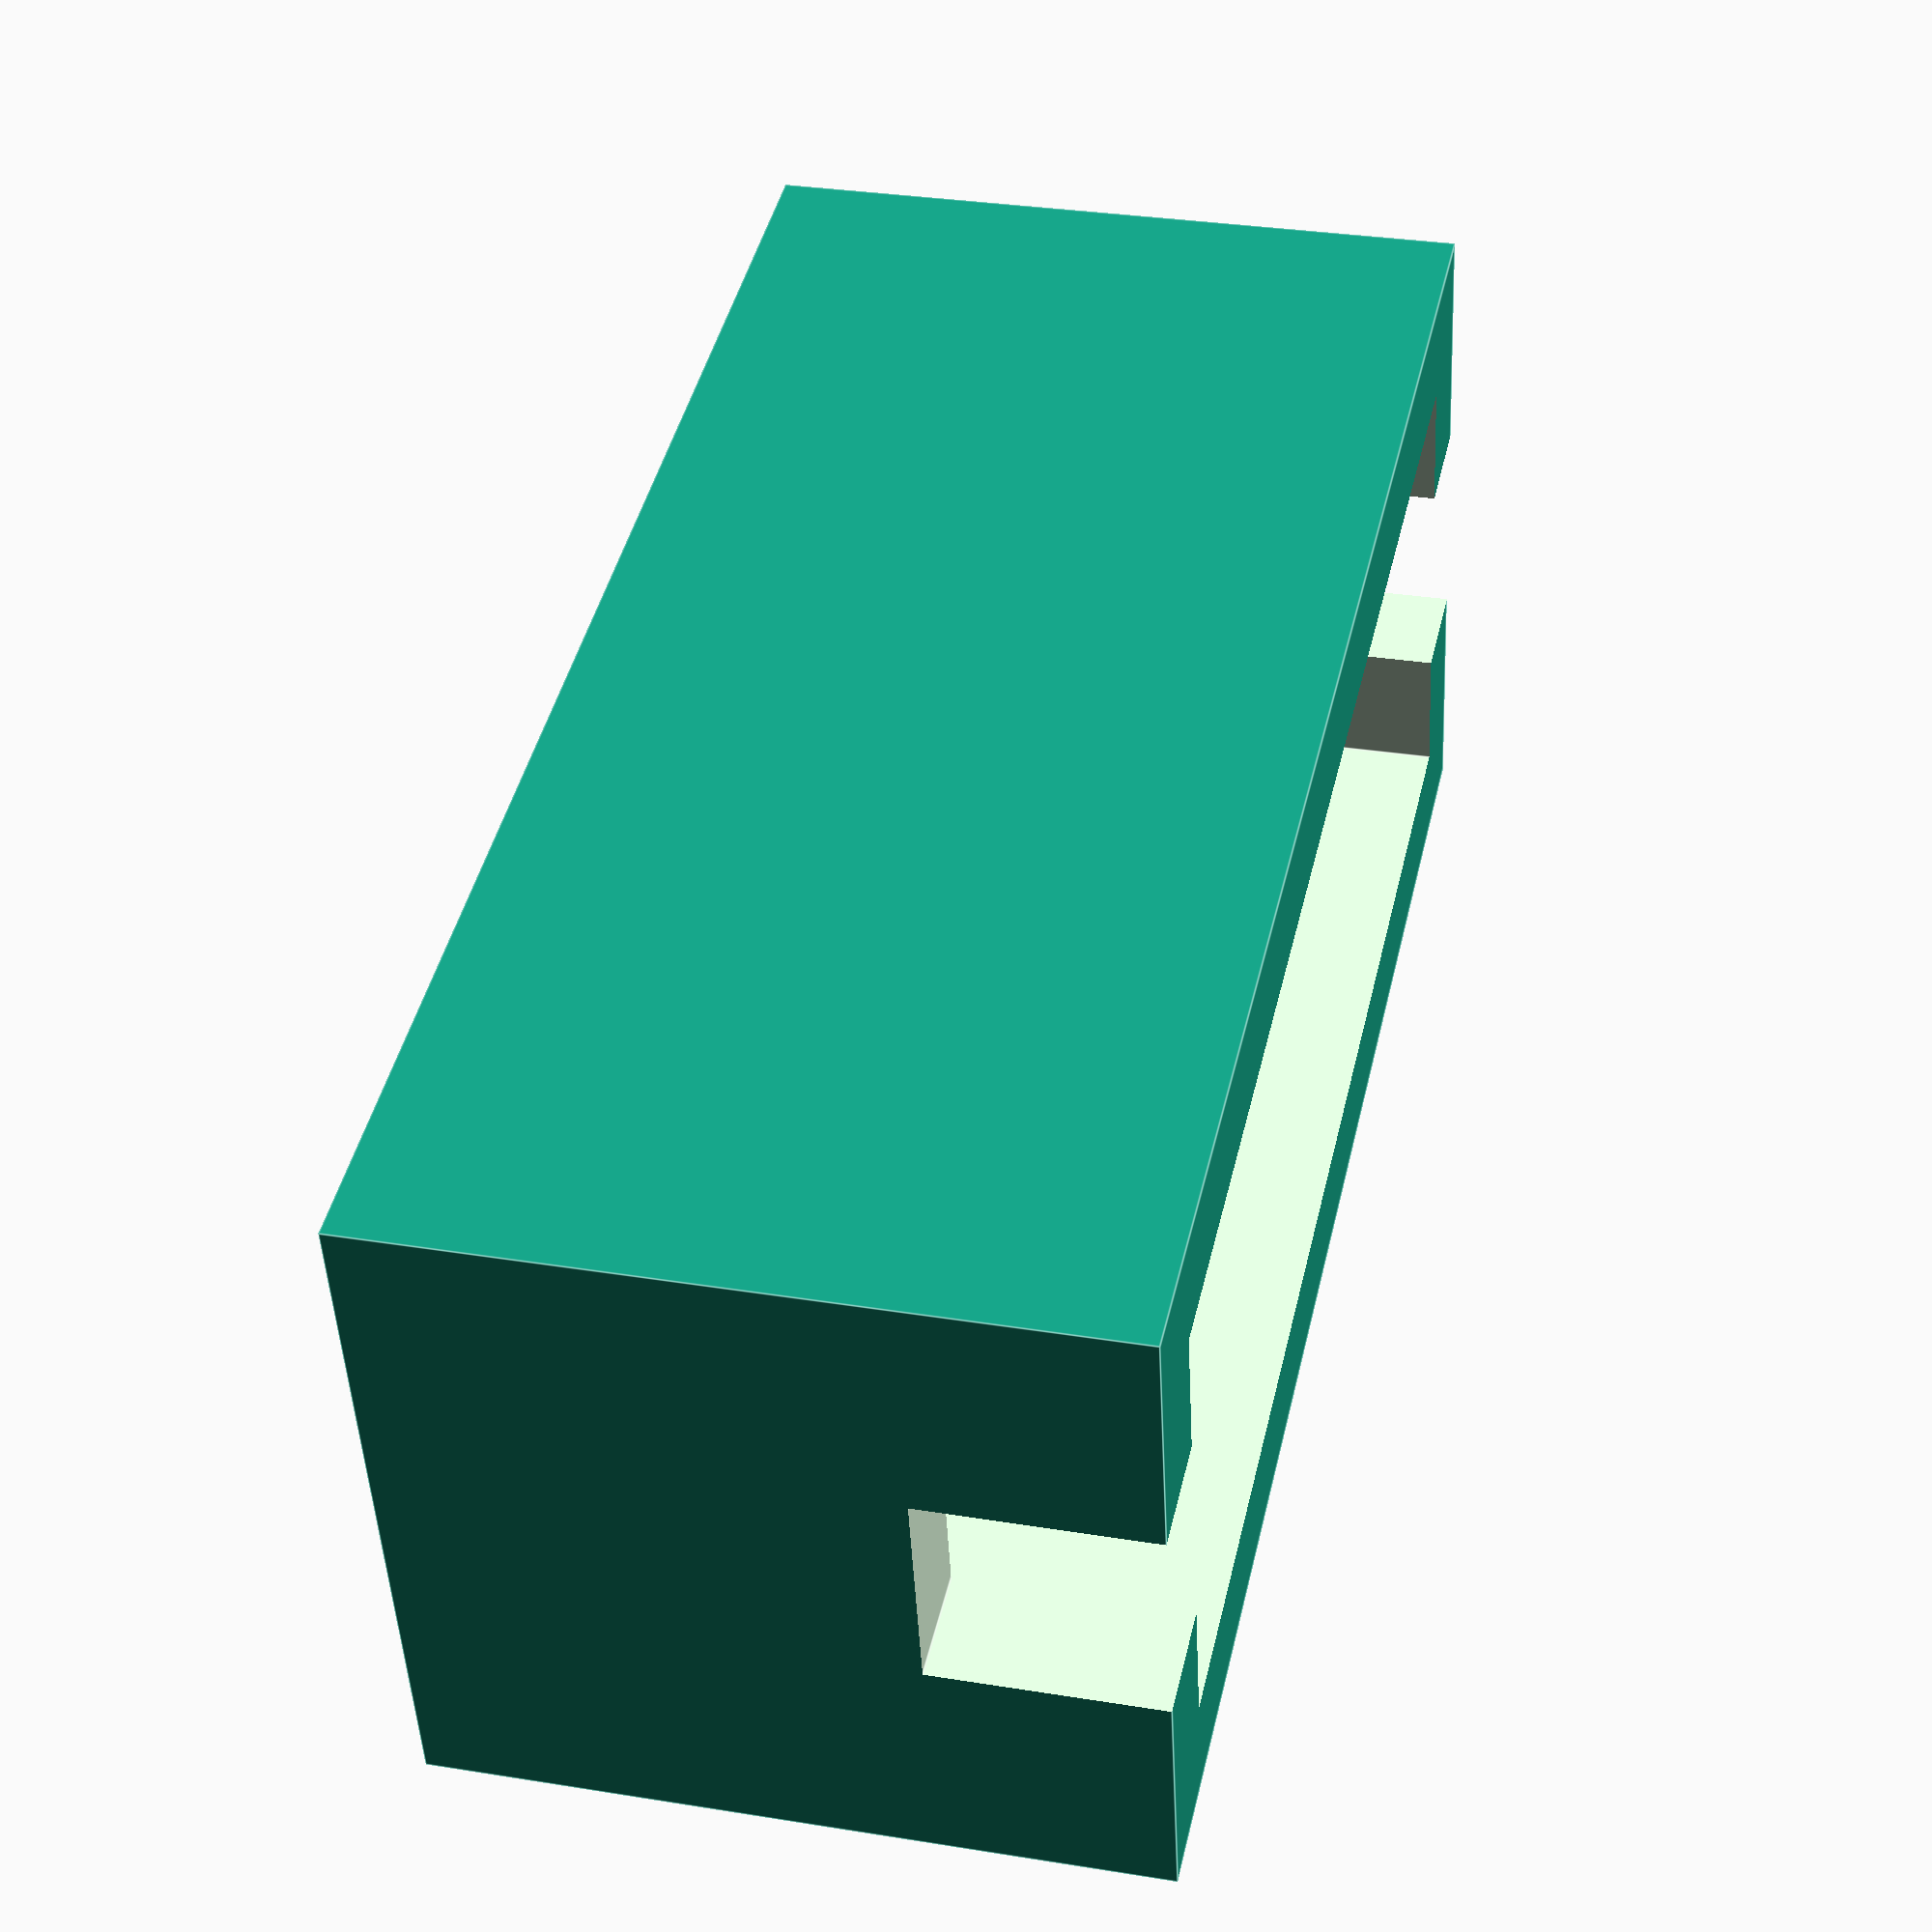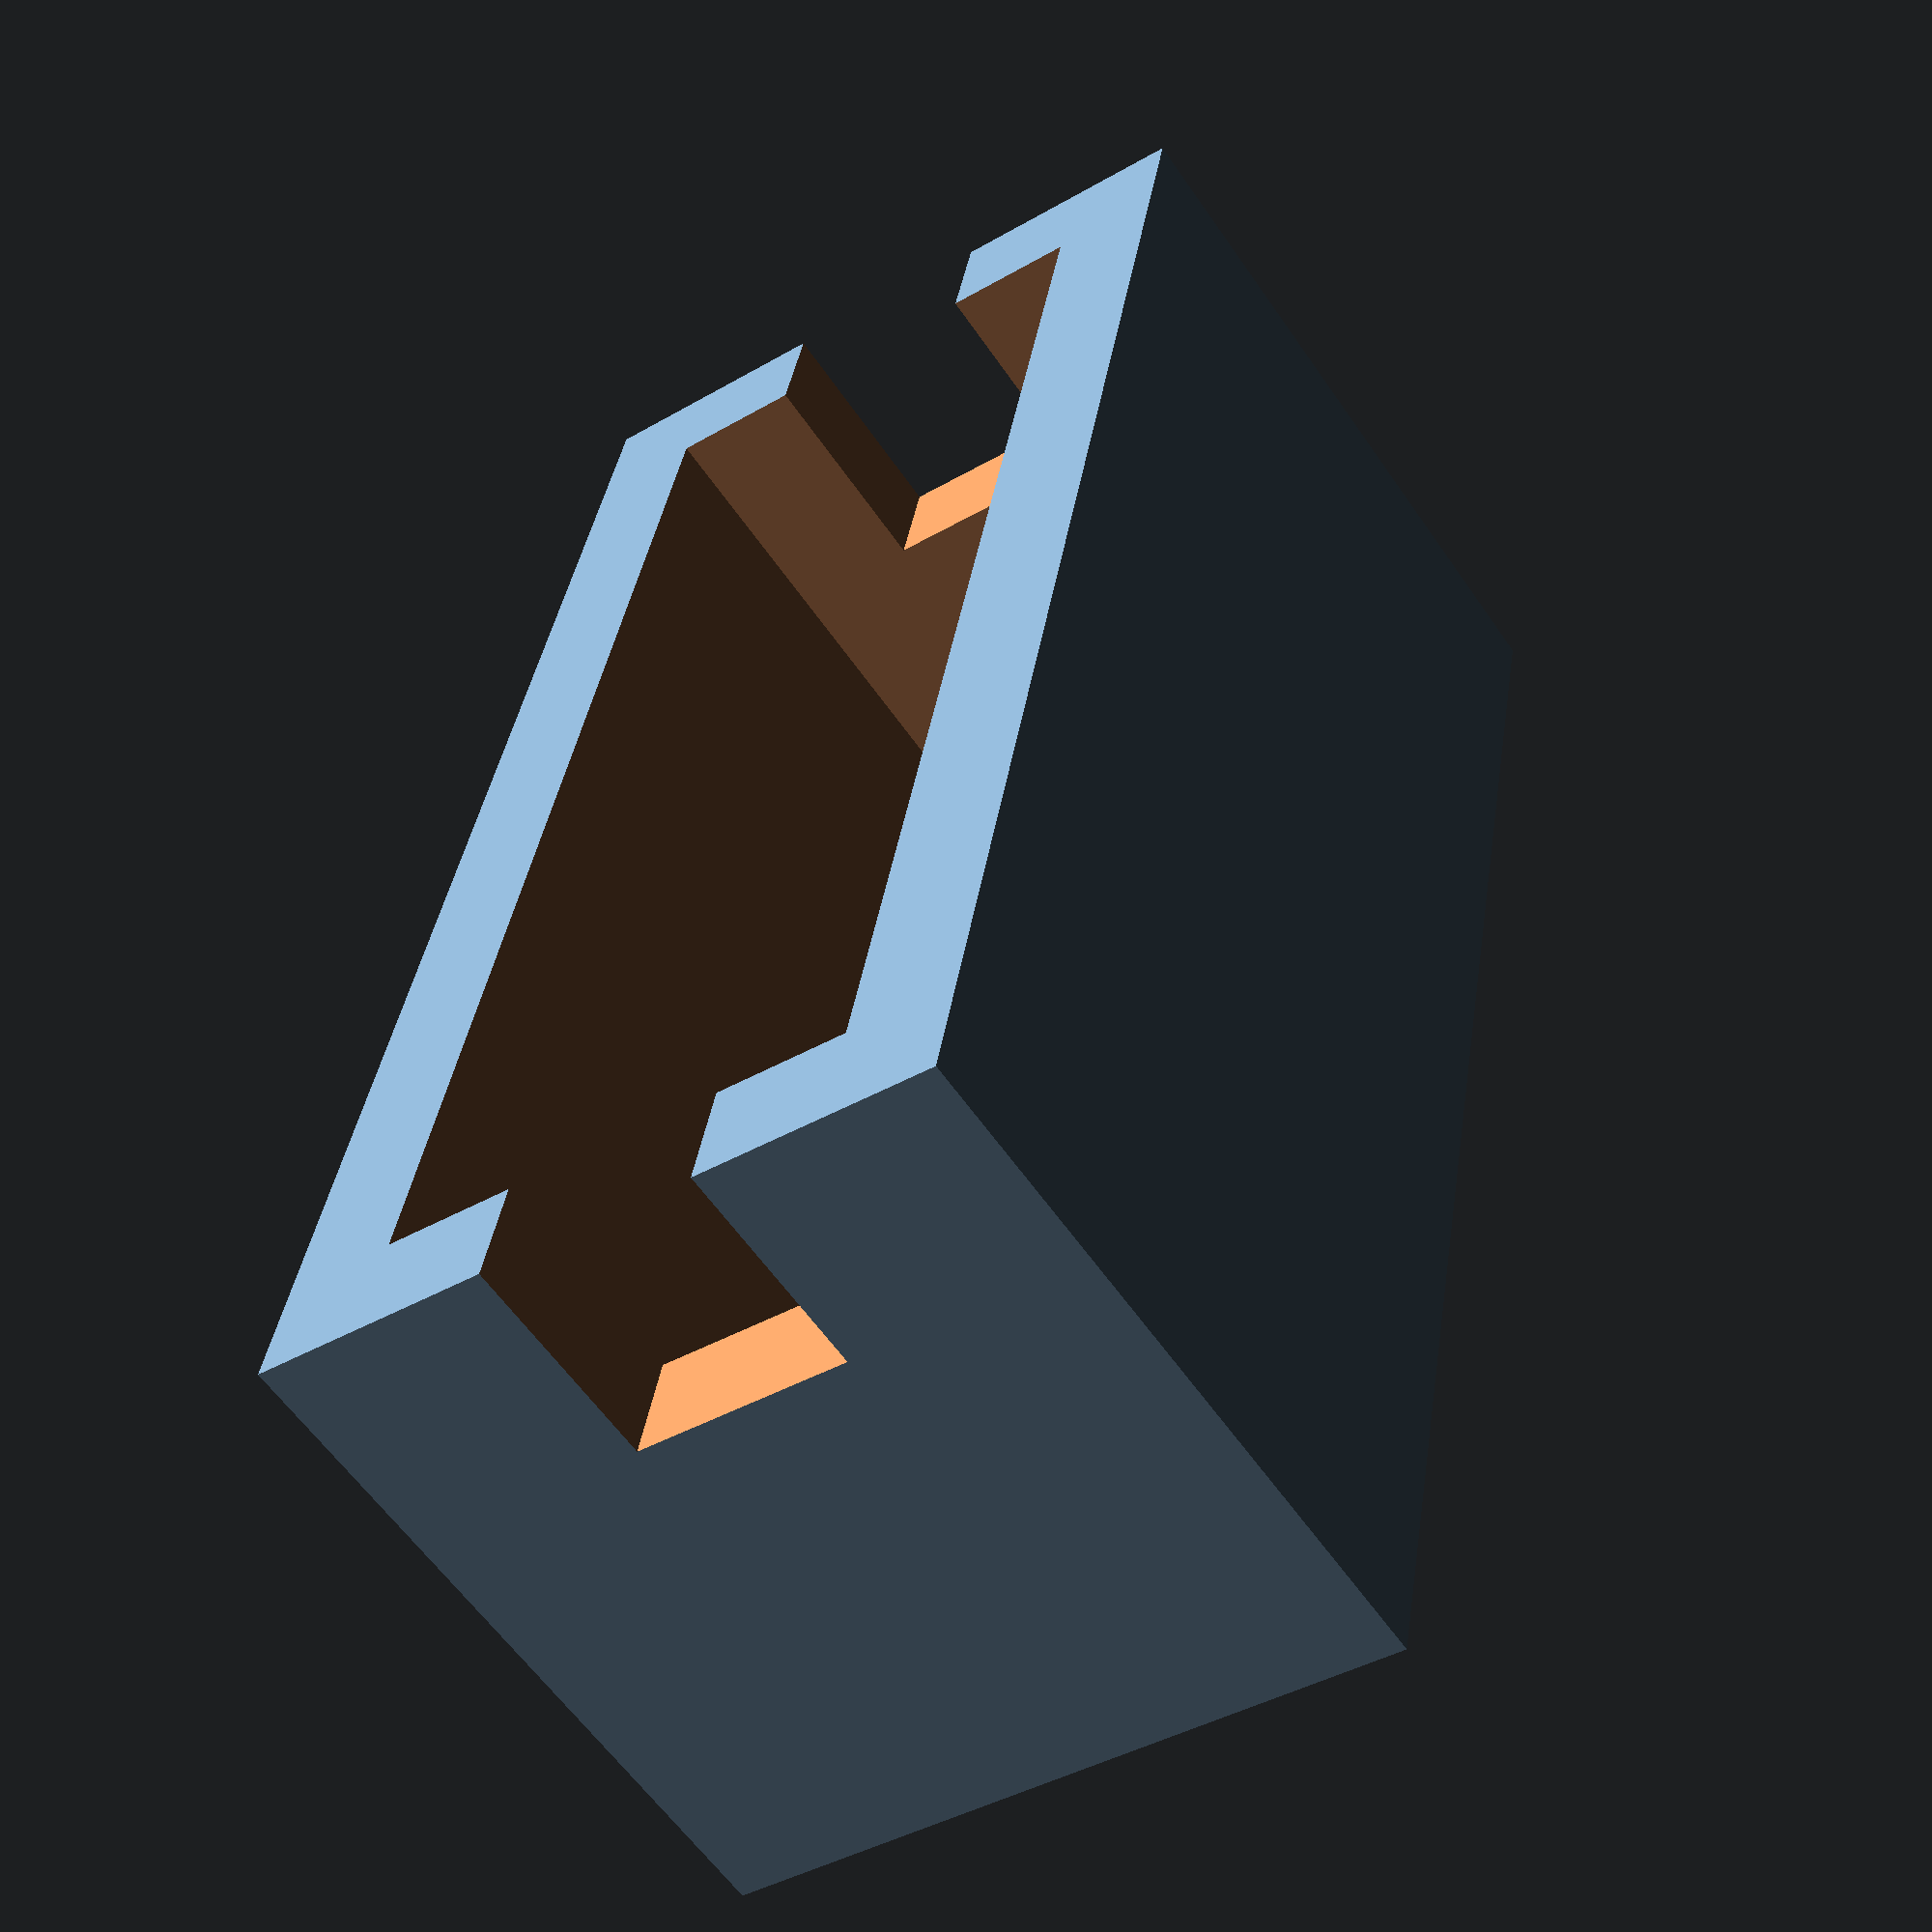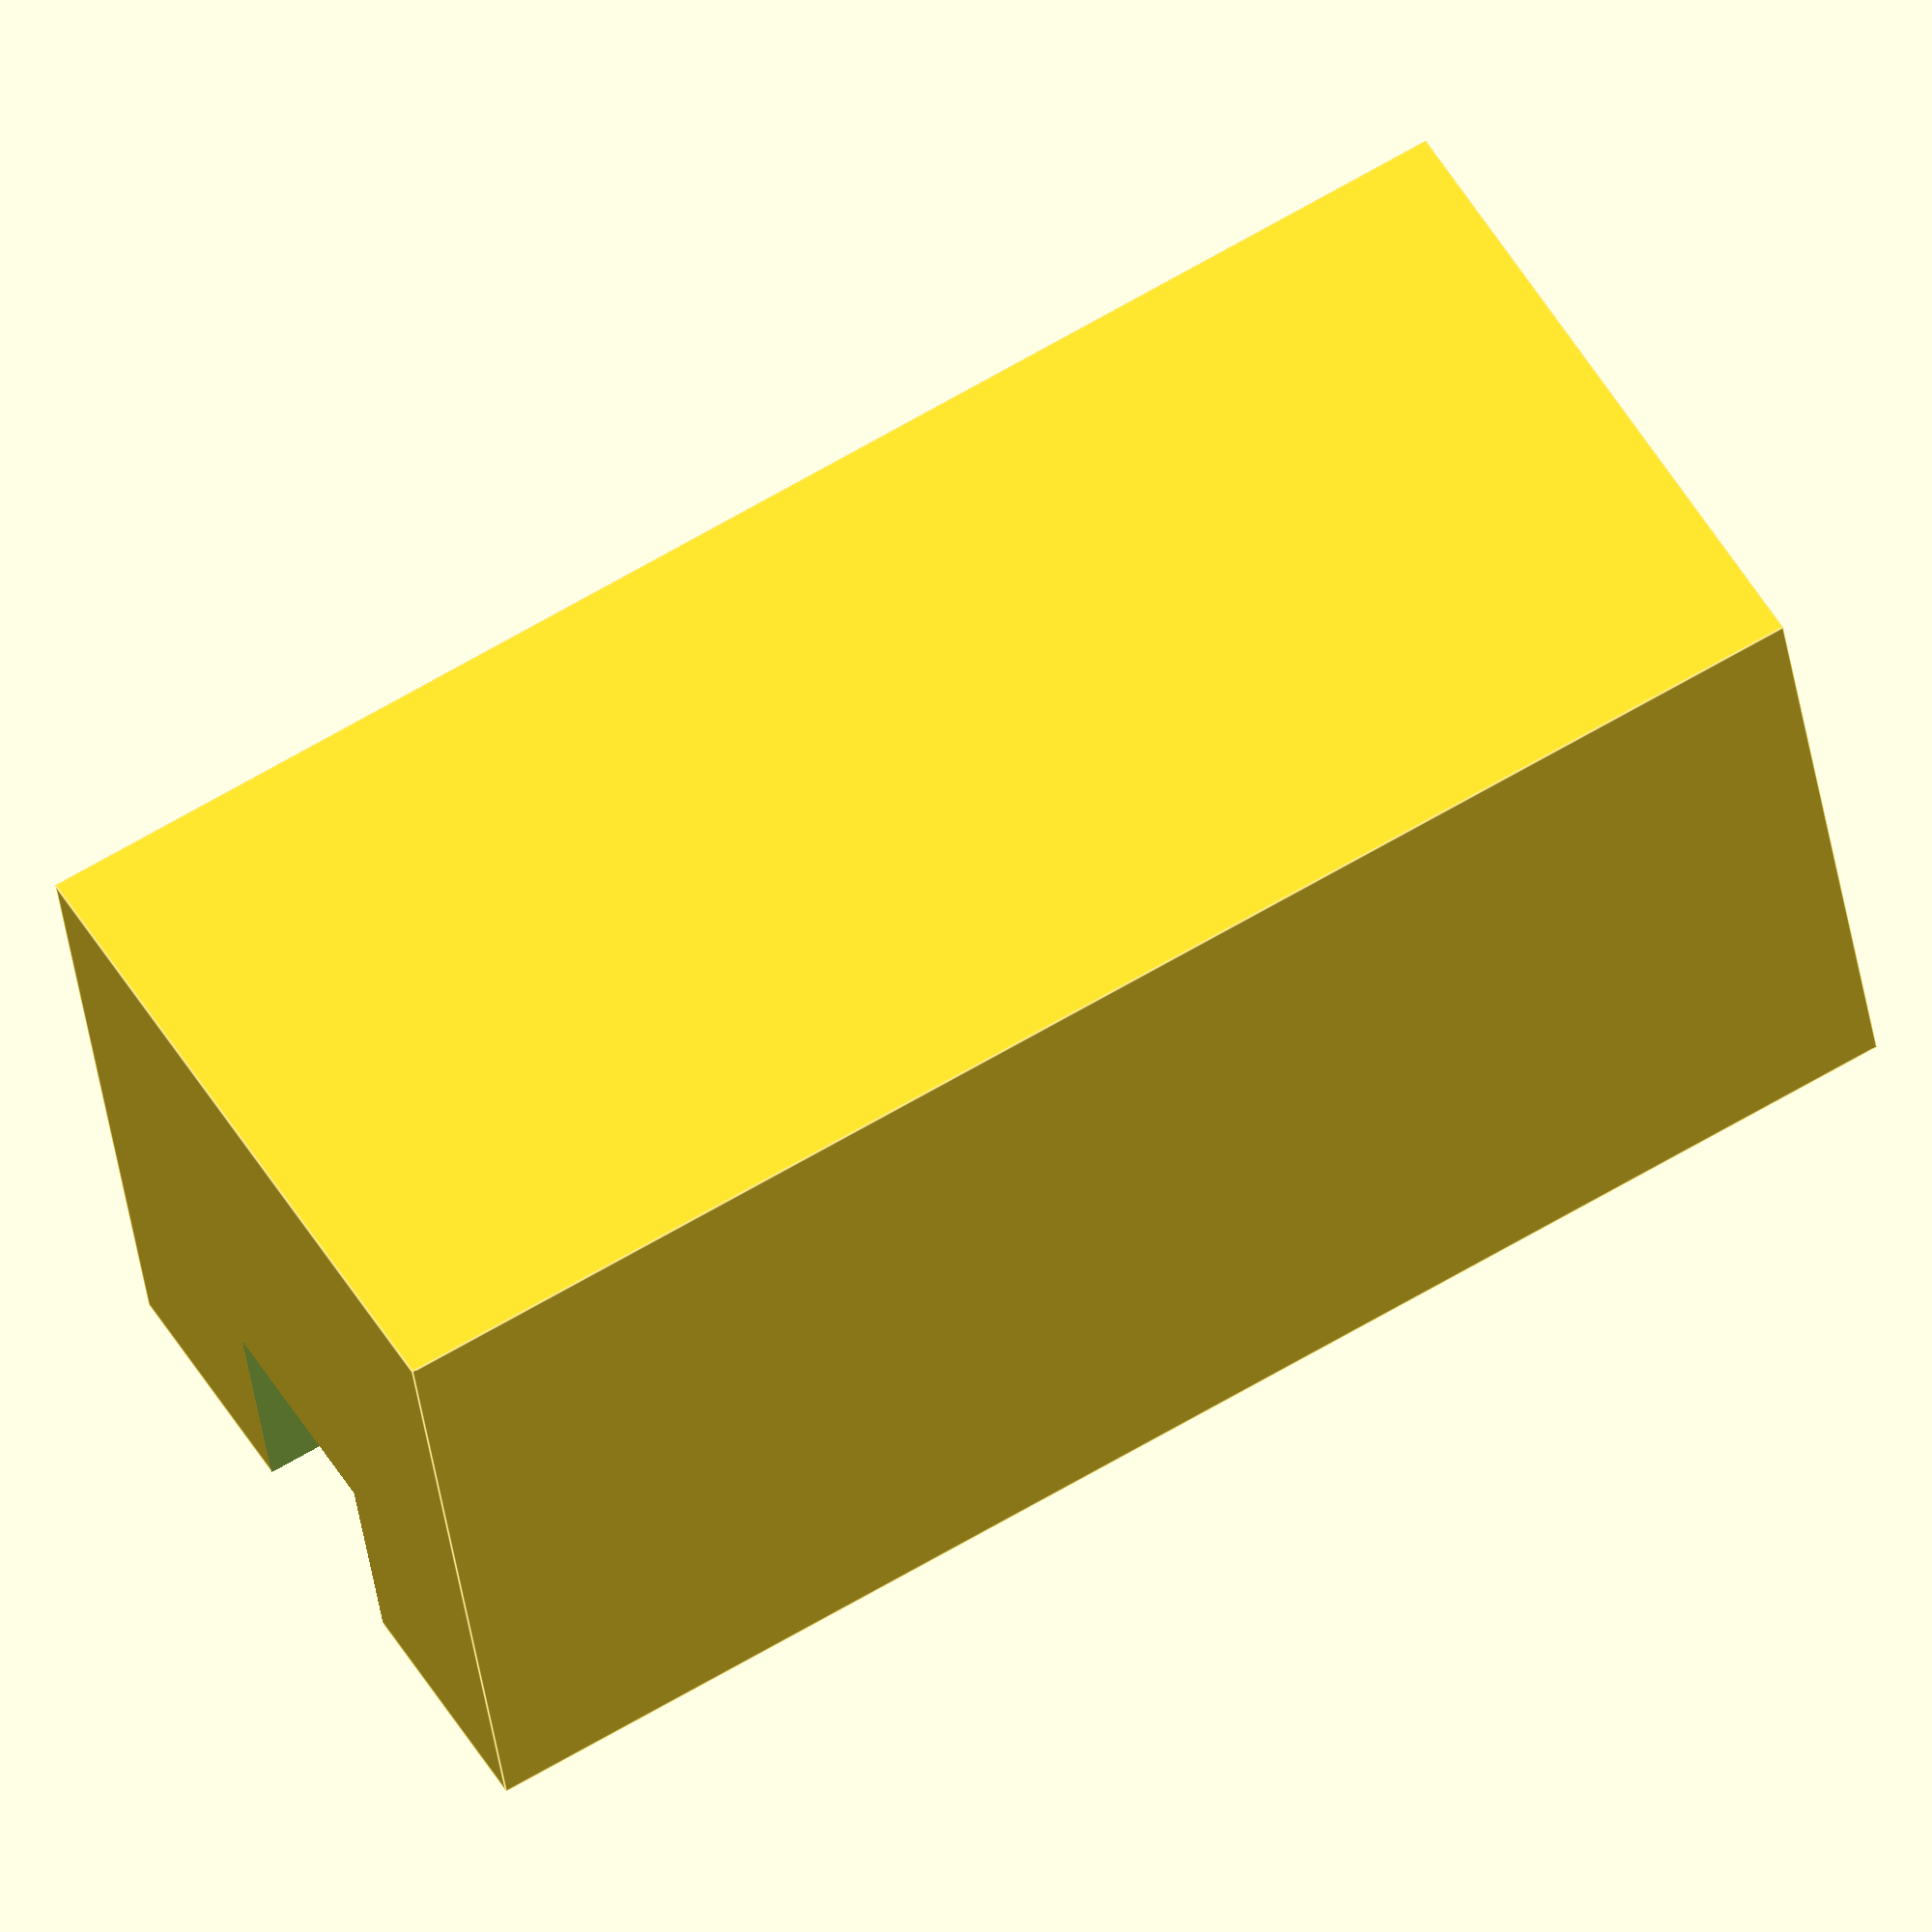
<openscad>
rotate([180, 0, 0]) {

difference(){
  cube([32,70,32]);
  translate([5, 5, -1]) {
    cube(size=[22, 60, 23], center=false);
  }
  translate([11, -10, -1]) {
    cube([10,100,11]);
  }
}
}

</openscad>
<views>
elev=149.3 azim=257.4 roll=256.8 proj=p view=edges
elev=238.6 azim=190.2 roll=145.9 proj=p view=solid
elev=215.6 azim=299.7 roll=352.6 proj=o view=edges
</views>
